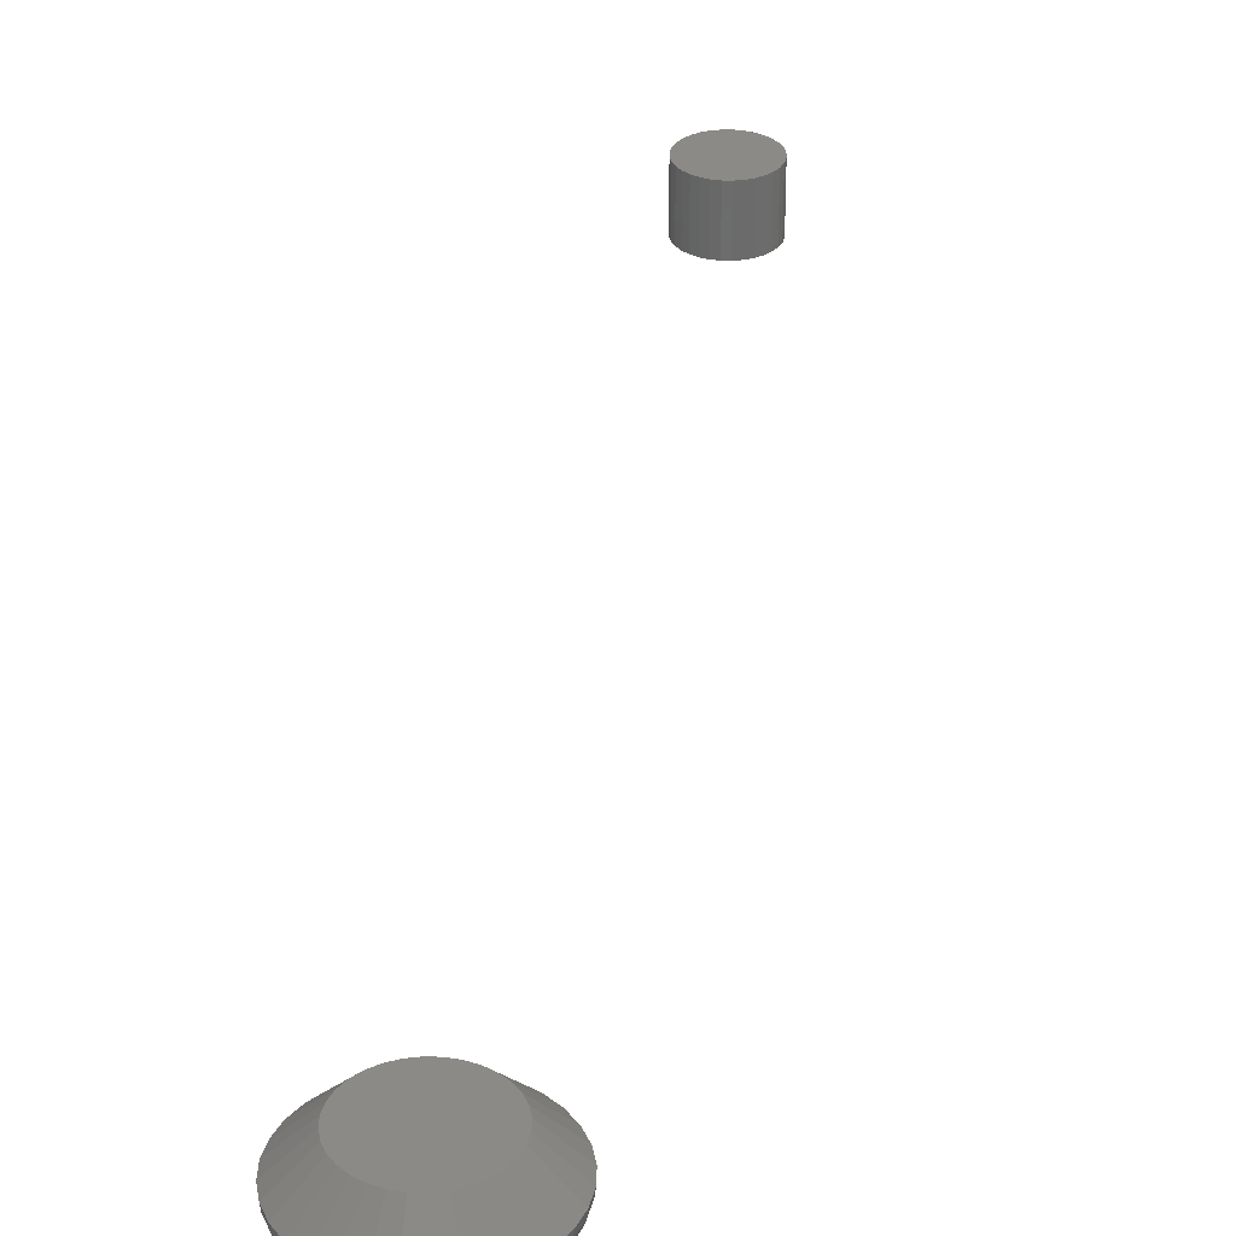
<metadata>
{"format":"stl","ext":"stl","renderer":"f3d","projection":"perspective","resolution":1024,"background":"white","views":[{"elev":32.1,"azim":29.8,"up":"+Y"}]}
</metadata>
<code>
# stl→obj: 384 verts, 760 faces
v 0.6476 -0.01562 -0.4129
v 0.6312 -0.01562 -0.4145
v 0.6495 -0.01562 -0.4145
v 0.6296 -0.01562 -0.4164
v 0.6511 -0.01562 -0.4164
v 0.6284 -0.01562 -0.4187
v 0.6523 -0.01562 -0.4187
v 0.6523 -0.01562 -0.4285
v 0.6296 -0.01562 -0.4308
v 0.6511 -0.01562 -0.4308
v 0.6312 -0.01562 -0.4327
v 0.6495 -0.01562 -0.4327
v 0.6332 -0.01562 -0.4343
v 0.6332 -0.01562 -0.4129
v 0.6453 -0.01562 -0.4117
v 0.6429 -0.01562 -0.4109
v 0.6404 -0.01562 -0.4107
v 0.6379 -0.01562 -0.4109
v 0.6354 -0.01562 -0.4117
v 0.6476 -0.01562 -0.4343
v 0.6354 -0.01562 -0.4355
v 0.6379 -0.01562 -0.4363
v 0.6404 -0.01562 -0.4365
v 0.6429 -0.01562 -0.4363
v 0.6453 -0.01562 -0.4355
v 0.653 -0.01562 -0.4211
v 0.6277 -0.01562 -0.4211
v 0.6533 -0.01562 -0.4236
v 0.6275 -0.01562 -0.4236
v 0.653 -0.01562 -0.4261
v 0.6277 -0.01562 -0.4261
v 0.6284 -0.01562 -0.4285
v 0.6533 4.285e-17 -0.4236
v 0.6607 -0.007812 -0.4196
v 0.6611 -0.007812 -0.4236
v 0.653 4.31e-17 -0.4211
v 0.6197 -0.007812 -0.4236
v 0.6277 4.029e-17 -0.4211
v 0.6275 3.998e-17 -0.4236
v 0.6201 -0.007812 -0.4196
v 0.6523 4.329e-17 -0.4187
v 0.6595 -0.007812 -0.4157
v 0.6511 4.34e-17 -0.4164
v 0.655 -0.007812 -0.4089
v 0.6576 -0.007812 -0.4121
v 0.6453 4.329e-17 -0.4117
v 0.6483 -0.007812 -0.4045
v 0.6519 -0.007812 -0.4064
v 0.6476 4.34e-17 -0.4129
v 0.6495 4.344e-17 -0.4145
v 0.6429 4.31e-17 -0.4109
v 0.6404 -0.007812 -0.4029
v 0.6444 -0.007812 -0.4033
v 0.6354 4.219e-17 -0.4117
v 0.6324 -0.007812 -0.4045
v 0.6363 -0.007812 -0.4033
v 0.6379 4.254e-17 -0.4109
v 0.6404 4.285e-17 -0.4107
v 0.6332 4.181e-17 -0.4129
v 0.6257 -0.007812 -0.4089
v 0.6289 -0.007812 -0.4064
v 0.6284 4.064e-17 -0.4187
v 0.6212 -0.007812 -0.4157
v 0.6231 -0.007812 -0.4121
v 0.6296 4.102e-17 -0.4164
v 0.6312 4.141e-17 -0.4145
v 0.6201 -0.007812 -0.4276
v 0.6277 3.973e-17 -0.4261
v 0.653 4.254e-17 -0.4261
v 0.6607 -0.007812 -0.4276
v 0.6284 3.954e-17 -0.4285
v 0.6212 -0.007812 -0.4315
v 0.6296 3.943e-17 -0.4308
v 0.6257 -0.007812 -0.4383
v 0.6231 -0.007812 -0.4351
v 0.6354 3.954e-17 -0.4355
v 0.6324 -0.007812 -0.4427
v 0.6289 -0.007812 -0.4408
v 0.6332 3.943e-17 -0.4343
v 0.6312 3.939e-17 -0.4327
v 0.6379 3.973e-17 -0.4363
v 0.6404 -0.007812 -0.4443
v 0.6363 -0.007812 -0.4439
v 0.6453 4.064e-17 -0.4355
v 0.6483 -0.007812 -0.4427
v 0.6444 -0.007812 -0.4439
v 0.6429 4.029e-17 -0.4363
v 0.6404 3.998e-17 -0.4365
v 0.6476 4.102e-17 -0.4343
v 0.655 -0.007812 -0.4383
v 0.6519 -0.007812 -0.4408
v 0.6523 4.219e-17 -0.4285
v 0.6595 -0.007812 -0.4315
v 0.6576 -0.007812 -0.4351
v 0.6511 4.181e-17 -0.4308
v 0.6495 4.141e-17 -0.4327
v 0.6259 -0.01547 -0.4236
v 0.6262 -0.01547 -0.4208
v 0.6245 -0.01503 -0.4236
v 0.6248 -0.01503 -0.4205
v 0.6231 -0.01431 -0.4236
v 0.6235 -0.01431 -0.4202
v 0.6219 -0.01334 -0.4236
v 0.6223 -0.01334 -0.42
v 0.621 -0.01215 -0.4236
v 0.6213 -0.01215 -0.4198
v 0.6202 -0.0108 -0.4236
v 0.6206 -0.0108 -0.4197
v 0.6198 -0.009337 -0.4236
v 0.6202 -0.009337 -0.4196
v 0.6545 -0.01547 -0.4208
v 0.6548 -0.01547 -0.4236
v 0.656 -0.01503 -0.4205
v 0.6563 -0.01503 -0.4236
v 0.6573 -0.01431 -0.4202
v 0.6576 -0.01431 -0.4236
v 0.6585 -0.01334 -0.42
v 0.6588 -0.01334 -0.4236
v 0.6594 -0.01215 -0.4198
v 0.6598 -0.01215 -0.4236
v 0.6601 -0.0108 -0.4197
v 0.6605 -0.0108 -0.4236
v 0.6606 -0.009337 -0.4196
v 0.661 -0.009337 -0.4236
v 0.6537 -0.01547 -0.4181
v 0.6551 -0.01503 -0.4175
v 0.6563 -0.01431 -0.417
v 0.6574 -0.01334 -0.4165
v 0.6583 -0.01215 -0.4162
v 0.659 -0.0108 -0.4159
v 0.6594 -0.009337 -0.4157
v 0.6524 -0.01547 -0.4156
v 0.6536 -0.01503 -0.4148
v 0.6547 -0.01431 -0.414
v 0.6557 -0.01334 -0.4134
v 0.6565 -0.01215 -0.4128
v 0.6571 -0.0108 -0.4124
v 0.6575 -0.009337 -0.4122
v 0.6506 -0.01547 -0.4134
v 0.6516 -0.01503 -0.4124
v 0.6526 -0.01431 -0.4114
v 0.6534 -0.01334 -0.4106
v 0.6541 -0.01215 -0.4099
v 0.6546 -0.0108 -0.4094
v 0.6549 -0.009337 -0.4091
v 0.6484 -0.01547 -0.4116
v 0.6492 -0.01503 -0.4104
v 0.65 -0.01431 -0.4093
v 0.6506 -0.01334 -0.4083
v 0.6512 -0.01215 -0.4075
v 0.6516 -0.0108 -0.4069
v 0.6518 -0.009337 -0.4065
v 0.6459 -0.01547 -0.4103
v 0.6465 -0.01503 -0.4089
v 0.647 -0.01431 -0.4077
v 0.6474 -0.01334 -0.4066
v 0.6478 -0.01215 -0.4057
v 0.6481 -0.0108 -0.405
v 0.6483 -0.009337 -0.4046
v 0.6432 -0.01547 -0.4094
v 0.6435 -0.01503 -0.408
v 0.6437 -0.01431 -0.4067
v 0.644 -0.01334 -0.4055
v 0.6442 -0.01215 -0.4046
v 0.6443 -0.0108 -0.4039
v 0.6444 -0.009337 -0.4034
v 0.6404 -0.01547 -0.4092
v 0.6404 -0.01503 -0.4077
v 0.6404 -0.01431 -0.4064
v 0.6404 -0.01334 -0.4052
v 0.6404 -0.01215 -0.4042
v 0.6404 -0.0108 -0.4035
v 0.6404 -0.009337 -0.403
v 0.6376 -0.01547 -0.4094
v 0.6373 -0.01503 -0.408
v 0.637 -0.01431 -0.4067
v 0.6368 -0.01334 -0.4055
v 0.6366 -0.01215 -0.4046
v 0.6365 -0.0108 -0.4039
v 0.6364 -0.009337 -0.4034
v 0.6349 -0.01547 -0.4103
v 0.6343 -0.01503 -0.4089
v 0.6338 -0.01431 -0.4077
v 0.6333 -0.01334 -0.4066
v 0.633 -0.01215 -0.4057
v 0.6327 -0.0108 -0.405
v 0.6325 -0.009337 -0.4046
v 0.6324 -0.01547 -0.4116
v 0.6315 -0.01503 -0.4104
v 0.6308 -0.01431 -0.4093
v 0.6301 -0.01334 -0.4083
v 0.6296 -0.01215 -0.4075
v 0.6292 -0.0108 -0.4069
v 0.6289 -0.009337 -0.4065
v 0.6302 -0.01547 -0.4134
v 0.6291 -0.01503 -0.4124
v 0.6282 -0.01431 -0.4114
v 0.6273 -0.01334 -0.4106
v 0.6267 -0.01215 -0.4099
v 0.6261 -0.0108 -0.4094
v 0.6258 -0.009337 -0.4091
v 0.6284 -0.01547 -0.4156
v 0.6272 -0.01503 -0.4148
v 0.626 -0.01431 -0.414
v 0.625 -0.01334 -0.4134
v 0.6242 -0.01215 -0.4128
v 0.6236 -0.0108 -0.4124
v 0.6233 -0.009337 -0.4122
v 0.627 -0.01547 -0.4181
v 0.6257 -0.01503 -0.4175
v 0.6244 -0.01431 -0.417
v 0.6233 -0.01334 -0.4165
v 0.6224 -0.01215 -0.4162
v 0.6218 -0.0108 -0.4159
v 0.6214 -0.009337 -0.4157
v 0.6545 -0.01547 -0.4264
v 0.656 -0.01503 -0.4267
v 0.6573 -0.01431 -0.427
v 0.6585 -0.01334 -0.4272
v 0.6594 -0.01215 -0.4274
v 0.6601 -0.0108 -0.4275
v 0.6606 -0.009337 -0.4276
v 0.6262 -0.01547 -0.4264
v 0.6248 -0.01503 -0.4267
v 0.6235 -0.01431 -0.427
v 0.6223 -0.01334 -0.4272
v 0.6213 -0.01215 -0.4274
v 0.6206 -0.0108 -0.4275
v 0.6202 -0.009337 -0.4276
v 0.627 -0.01547 -0.4291
v 0.6257 -0.01503 -0.4297
v 0.6244 -0.01431 -0.4302
v 0.6233 -0.01334 -0.4307
v 0.6224 -0.01215 -0.431
v 0.6218 -0.0108 -0.4313
v 0.6214 -0.009337 -0.4315
v 0.6284 -0.01547 -0.4316
v 0.6272 -0.01503 -0.4324
v 0.626 -0.01431 -0.4332
v 0.625 -0.01334 -0.4338
v 0.6242 -0.01215 -0.4344
v 0.6236 -0.0108 -0.4348
v 0.6233 -0.009337 -0.435
v 0.6302 -0.01547 -0.4338
v 0.6291 -0.01503 -0.4348
v 0.6282 -0.01431 -0.4358
v 0.6273 -0.01334 -0.4366
v 0.6267 -0.01215 -0.4373
v 0.6261 -0.0108 -0.4378
v 0.6258 -0.009337 -0.4381
v 0.6324 -0.01547 -0.4356
v 0.6315 -0.01503 -0.4368
v 0.6308 -0.01431 -0.4379
v 0.6301 -0.01334 -0.4389
v 0.6296 -0.01215 -0.4397
v 0.6292 -0.0108 -0.4403
v 0.6289 -0.009337 -0.4407
v 0.6349 -0.01547 -0.4369
v 0.6343 -0.01503 -0.4383
v 0.6338 -0.01431 -0.4395
v 0.6333 -0.01334 -0.4406
v 0.633 -0.01215 -0.4415
v 0.6327 -0.0108 -0.4422
v 0.6325 -0.009337 -0.4426
v 0.6376 -0.01547 -0.4378
v 0.6373 -0.01503 -0.4392
v 0.637 -0.01431 -0.4405
v 0.6368 -0.01334 -0.4417
v 0.6366 -0.01215 -0.4426
v 0.6365 -0.0108 -0.4433
v 0.6364 -0.009337 -0.4438
v 0.6404 -0.01547 -0.438
v 0.6404 -0.01503 -0.4395
v 0.6404 -0.01431 -0.4409
v 0.6404 -0.01334 -0.442
v 0.6404 -0.01215 -0.443
v 0.6404 -0.0108 -0.4437
v 0.6404 -0.009337 -0.4442
v 0.6432 -0.01547 -0.4378
v 0.6435 -0.01503 -0.4392
v 0.6437 -0.01431 -0.4405
v 0.644 -0.01334 -0.4417
v 0.6442 -0.01215 -0.4426
v 0.6443 -0.0108 -0.4433
v 0.6444 -0.009337 -0.4438
v 0.6459 -0.01547 -0.4369
v 0.6465 -0.01503 -0.4383
v 0.647 -0.01431 -0.4395
v 0.6474 -0.01334 -0.4406
v 0.6478 -0.01215 -0.4415
v 0.6481 -0.0108 -0.4422
v 0.6483 -0.009337 -0.4426
v 0.6484 -0.01547 -0.4356
v 0.6492 -0.01503 -0.4368
v 0.65 -0.01431 -0.4379
v 0.6506 -0.01334 -0.4389
v 0.6512 -0.01215 -0.4397
v 0.6516 -0.0108 -0.4403
v 0.6518 -0.009337 -0.4407
v 0.6506 -0.01547 -0.4338
v 0.6516 -0.01503 -0.4348
v 0.6526 -0.01431 -0.4358
v 0.6534 -0.01334 -0.4366
v 0.6541 -0.01215 -0.4373
v 0.6546 -0.0108 -0.4378
v 0.6549 -0.009337 -0.4381
v 0.6524 -0.01547 -0.4316
v 0.6536 -0.01503 -0.4324
v 0.6547 -0.01431 -0.4332
v 0.6557 -0.01334 -0.4338
v 0.6565 -0.01215 -0.4344
v 0.6571 -0.0108 -0.4348
v 0.6575 -0.009337 -0.435
v 0.6537 -0.01547 -0.4291
v 0.6551 -0.01503 -0.4297
v 0.6563 -0.01431 -0.4302
v 0.6574 -0.01334 -0.4307
v 0.6583 -0.01215 -0.431
v 0.659 -0.0108 -0.4313
v 0.6594 -0.009337 -0.4315
v 0.5355 -0.01562 -0.6717
v 0.5345 -0.01562 -0.6735
v 0.5527 -0.01562 -0.6717
v 0.5537 -0.01562 -0.6735
v 0.5537 -0.01562 -0.6814
v 0.5355 -0.01562 -0.6832
v 0.5527 -0.01562 -0.6832
v 0.5368 -0.01562 -0.6848
v 0.5514 -0.01562 -0.6848
v 0.5383 -0.01562 -0.6861
v 0.5401 -0.01562 -0.687
v 0.5514 -0.01562 -0.6701
v 0.5498 -0.01562 -0.6689
v 0.548 -0.01562 -0.6679
v 0.5461 -0.01562 -0.6673
v 0.5441 -0.01562 -0.6671
v 0.5421 -0.01562 -0.6673
v 0.5401 -0.01562 -0.6679
v 0.5383 -0.01562 -0.6689
v 0.5368 -0.01562 -0.6701
v 0.5498 -0.01562 -0.6861
v 0.5421 -0.01562 -0.6876
v 0.5441 -0.01562 -0.6878
v 0.5461 -0.01562 -0.6876
v 0.548 -0.01562 -0.687
v 0.5542 -0.01562 -0.6754
v 0.5339 -0.01562 -0.6754
v 0.5544 -0.01562 -0.6775
v 0.5337 -0.01562 -0.6775
v 0.5542 -0.01562 -0.6795
v 0.5339 -0.01562 -0.6795
v 0.5345 -0.01562 -0.6814
v 0.5527 1.374e-17 -0.6717
v 0.5345 1.152e-17 -0.6735
v 0.5355 1.183e-17 -0.6717
v 0.5537 1.365e-17 -0.6735
v 0.5527 1.246e-17 -0.6832
v 0.5355 1.055e-17 -0.6832
v 0.5537 1.277e-17 -0.6814
v 0.5368 1.052e-17 -0.6848
v 0.5514 1.214e-17 -0.6848
v 0.5383 1.055e-17 -0.6861
v 0.5401 1.064e-17 -0.687
v 0.5514 1.377e-17 -0.6701
v 0.5368 1.214e-17 -0.6701
v 0.5383 1.246e-17 -0.6689
v 0.5401 1.277e-17 -0.6679
v 0.5421 1.305e-17 -0.6673
v 0.5441 1.329e-17 -0.6671
v 0.5461 1.35e-17 -0.6673
v 0.548 1.365e-17 -0.6679
v 0.5498 1.374e-17 -0.6689
v 0.5498 1.183e-17 -0.6861
v 0.548 1.152e-17 -0.687
v 0.5461 1.124e-17 -0.6876
v 0.5441 1.099e-17 -0.6878
v 0.5421 1.079e-17 -0.6876
v 0.5345 1.064e-17 -0.6814
v 0.5339 1.079e-17 -0.6795
v 0.5542 1.305e-17 -0.6795
v 0.5337 1.099e-17 -0.6775
v 0.5544 1.329e-17 -0.6775
v 0.5339 1.124e-17 -0.6754
v 0.5542 1.35e-17 -0.6754
f 1 2 3
f 2 4 3
f 3 4 5
f 5 4 6
f 5 6 7
f 8 9 10
f 10 9 11
f 10 11 12
f 11 13 12
f 14 2 1
f 14 1 15
f 14 15 16
f 14 16 17
f 14 17 18
f 14 18 19
f 20 12 13
f 20 13 21
f 20 21 22
f 20 22 23
f 20 23 24
f 20 24 25
f 7 6 26
f 26 6 27
f 26 27 28
f 28 27 29
f 28 29 30
f 30 29 31
f 30 31 8
f 8 31 32
f 8 32 9
f 33 34 35
f 33 36 34
f 37 38 39
f 37 40 38
f 41 42 34
f 41 34 36
f 43 44 45
f 45 42 43
f 43 42 41
f 46 47 48
f 46 48 49
f 48 50 49
f 51 52 53
f 53 47 51
f 51 47 46
f 54 55 56
f 54 56 57
f 56 58 57
f 59 60 61
f 61 55 59
f 59 55 54
f 62 63 64
f 62 64 65
f 64 66 65
f 40 63 38
f 38 63 62
f 44 43 50
f 50 48 44
f 52 51 58
f 58 56 52
f 60 59 66
f 66 64 60
f 39 67 37
f 39 68 67
f 35 69 33
f 35 70 69
f 71 72 67
f 71 67 68
f 73 74 75
f 75 72 73
f 73 72 71
f 76 77 78
f 76 78 79
f 78 80 79
f 81 82 83
f 83 77 81
f 81 77 76
f 84 85 86
f 84 86 87
f 86 88 87
f 89 90 91
f 91 85 89
f 89 85 84
f 92 93 94
f 92 94 95
f 94 96 95
f 70 93 69
f 69 93 92
f 74 73 80
f 80 78 74
f 82 81 88
f 88 86 82
f 90 89 96
f 96 94 90
f 29 27 97
f 97 27 98
f 97 98 99
f 99 98 100
f 99 100 101
f 101 100 102
f 101 102 103
f 103 102 104
f 103 104 105
f 105 104 106
f 105 106 107
f 107 106 108
f 107 108 109
f 109 108 110
f 109 110 37
f 37 110 40
f 26 28 111
f 111 28 112
f 111 112 113
f 113 112 114
f 113 114 115
f 115 114 116
f 115 116 117
f 117 116 118
f 117 118 119
f 119 118 120
f 119 120 121
f 121 120 122
f 121 122 123
f 123 122 124
f 123 124 34
f 34 124 35
f 7 26 125
f 125 26 111
f 125 111 126
f 126 111 113
f 126 113 127
f 127 113 115
f 127 115 128
f 128 115 117
f 128 117 129
f 129 117 119
f 129 119 130
f 130 119 121
f 130 121 131
f 131 121 123
f 131 123 42
f 42 123 34
f 5 7 132
f 132 7 125
f 132 125 133
f 133 125 126
f 133 126 134
f 134 126 127
f 134 127 135
f 135 127 128
f 135 128 136
f 136 128 129
f 136 129 137
f 137 129 130
f 137 130 138
f 138 130 131
f 138 131 45
f 45 131 42
f 3 5 139
f 139 5 132
f 139 132 140
f 140 132 133
f 140 133 141
f 141 133 134
f 141 134 142
f 142 134 135
f 142 135 143
f 143 135 136
f 143 136 144
f 144 136 137
f 144 137 145
f 145 137 138
f 145 138 44
f 44 138 45
f 1 3 146
f 146 3 139
f 146 139 147
f 147 139 140
f 147 140 148
f 148 140 141
f 148 141 149
f 149 141 142
f 149 142 150
f 150 142 143
f 150 143 151
f 151 143 144
f 151 144 152
f 152 144 145
f 152 145 48
f 48 145 44
f 15 1 153
f 153 1 146
f 153 146 154
f 154 146 147
f 154 147 155
f 155 147 148
f 155 148 156
f 156 148 149
f 156 149 157
f 157 149 150
f 157 150 158
f 158 150 151
f 158 151 159
f 159 151 152
f 159 152 47
f 47 152 48
f 16 15 160
f 160 15 153
f 160 153 161
f 161 153 154
f 161 154 162
f 162 154 155
f 162 155 163
f 163 155 156
f 163 156 164
f 164 156 157
f 164 157 165
f 165 157 158
f 165 158 166
f 166 158 159
f 166 159 53
f 53 159 47
f 17 16 167
f 167 16 160
f 167 160 168
f 168 160 161
f 168 161 169
f 169 161 162
f 169 162 170
f 170 162 163
f 170 163 171
f 171 163 164
f 171 164 172
f 172 164 165
f 172 165 173
f 173 165 166
f 173 166 52
f 52 166 53
f 18 17 174
f 174 17 167
f 174 167 175
f 175 167 168
f 175 168 176
f 176 168 169
f 176 169 177
f 177 169 170
f 177 170 178
f 178 170 171
f 178 171 179
f 179 171 172
f 179 172 180
f 180 172 173
f 180 173 56
f 56 173 52
f 19 18 181
f 181 18 174
f 181 174 182
f 182 174 175
f 182 175 183
f 183 175 176
f 183 176 184
f 184 176 177
f 184 177 185
f 185 177 178
f 185 178 186
f 186 178 179
f 186 179 187
f 187 179 180
f 187 180 55
f 55 180 56
f 14 19 188
f 188 19 181
f 188 181 189
f 189 181 182
f 189 182 190
f 190 182 183
f 190 183 191
f 191 183 184
f 191 184 192
f 192 184 185
f 192 185 193
f 193 185 186
f 193 186 194
f 194 186 187
f 194 187 61
f 61 187 55
f 2 14 195
f 195 14 188
f 195 188 196
f 196 188 189
f 196 189 197
f 197 189 190
f 197 190 198
f 198 190 191
f 198 191 199
f 199 191 192
f 199 192 200
f 200 192 193
f 200 193 201
f 201 193 194
f 201 194 60
f 60 194 61
f 4 2 202
f 202 2 195
f 202 195 203
f 203 195 196
f 203 196 204
f 204 196 197
f 204 197 205
f 205 197 198
f 205 198 206
f 206 198 199
f 206 199 207
f 207 199 200
f 207 200 208
f 208 200 201
f 208 201 64
f 64 201 60
f 6 4 209
f 209 4 202
f 209 202 210
f 210 202 203
f 210 203 211
f 211 203 204
f 211 204 212
f 212 204 205
f 212 205 213
f 213 205 206
f 213 206 214
f 214 206 207
f 214 207 215
f 215 207 208
f 215 208 63
f 63 208 64
f 27 6 98
f 98 6 209
f 98 209 100
f 100 209 210
f 100 210 102
f 102 210 211
f 102 211 104
f 104 211 212
f 104 212 106
f 106 212 213
f 106 213 108
f 108 213 214
f 108 214 110
f 110 214 215
f 110 215 40
f 40 215 63
f 28 30 112
f 112 30 216
f 112 216 114
f 114 216 217
f 114 217 116
f 116 217 218
f 116 218 118
f 118 218 219
f 118 219 120
f 120 219 220
f 120 220 122
f 122 220 221
f 122 221 124
f 124 221 222
f 124 222 35
f 35 222 70
f 31 29 223
f 223 29 97
f 223 97 224
f 224 97 99
f 224 99 225
f 225 99 101
f 225 101 226
f 226 101 103
f 226 103 227
f 227 103 105
f 227 105 228
f 228 105 107
f 228 107 229
f 229 107 109
f 229 109 67
f 67 109 37
f 32 31 230
f 230 31 223
f 230 223 231
f 231 223 224
f 231 224 232
f 232 224 225
f 232 225 233
f 233 225 226
f 233 226 234
f 234 226 227
f 234 227 235
f 235 227 228
f 235 228 236
f 236 228 229
f 236 229 72
f 72 229 67
f 9 32 237
f 237 32 230
f 237 230 238
f 238 230 231
f 238 231 239
f 239 231 232
f 239 232 240
f 240 232 233
f 240 233 241
f 241 233 234
f 241 234 242
f 242 234 235
f 242 235 243
f 243 235 236
f 243 236 75
f 75 236 72
f 11 9 244
f 244 9 237
f 244 237 245
f 245 237 238
f 245 238 246
f 246 238 239
f 246 239 247
f 247 239 240
f 247 240 248
f 248 240 241
f 248 241 249
f 249 241 242
f 249 242 250
f 250 242 243
f 250 243 74
f 74 243 75
f 13 11 251
f 251 11 244
f 251 244 252
f 252 244 245
f 252 245 253
f 253 245 246
f 253 246 254
f 254 246 247
f 254 247 255
f 255 247 248
f 255 248 256
f 256 248 249
f 256 249 257
f 257 249 250
f 257 250 78
f 78 250 74
f 21 13 258
f 258 13 251
f 258 251 259
f 259 251 252
f 259 252 260
f 260 252 253
f 260 253 261
f 261 253 254
f 261 254 262
f 262 254 255
f 262 255 263
f 263 255 256
f 263 256 264
f 264 256 257
f 264 257 77
f 77 257 78
f 22 21 265
f 265 21 258
f 265 258 266
f 266 258 259
f 266 259 267
f 267 259 260
f 267 260 268
f 268 260 261
f 268 261 269
f 269 261 262
f 269 262 270
f 270 262 263
f 270 263 271
f 271 263 264
f 271 264 83
f 83 264 77
f 23 22 272
f 272 22 265
f 272 265 273
f 273 265 266
f 273 266 274
f 274 266 267
f 274 267 275
f 275 267 268
f 275 268 276
f 276 268 269
f 276 269 277
f 277 269 270
f 277 270 278
f 278 270 271
f 278 271 82
f 82 271 83
f 24 23 279
f 279 23 272
f 279 272 280
f 280 272 273
f 280 273 281
f 281 273 274
f 281 274 282
f 282 274 275
f 282 275 283
f 283 275 276
f 283 276 284
f 284 276 277
f 284 277 285
f 285 277 278
f 285 278 86
f 86 278 82
f 25 24 286
f 286 24 279
f 286 279 287
f 287 279 280
f 287 280 288
f 288 280 281
f 288 281 289
f 289 281 282
f 289 282 290
f 290 282 283
f 290 283 291
f 291 283 284
f 291 284 292
f 292 284 285
f 292 285 85
f 85 285 86
f 20 25 293
f 293 25 286
f 293 286 294
f 294 286 287
f 294 287 295
f 295 287 288
f 295 288 296
f 296 288 289
f 296 289 297
f 297 289 290
f 297 290 298
f 298 290 291
f 298 291 299
f 299 291 292
f 299 292 91
f 91 292 85
f 12 20 300
f 300 20 293
f 300 293 301
f 301 293 294
f 301 294 302
f 302 294 295
f 302 295 303
f 303 295 296
f 303 296 304
f 304 296 297
f 304 297 305
f 305 297 298
f 305 298 306
f 306 298 299
f 306 299 90
f 90 299 91
f 10 12 307
f 307 12 300
f 307 300 308
f 308 300 301
f 308 301 309
f 309 301 302
f 309 302 310
f 310 302 303
f 310 303 311
f 311 303 304
f 311 304 312
f 312 304 305
f 312 305 313
f 313 305 306
f 313 306 94
f 94 306 90
f 8 10 314
f 314 10 307
f 314 307 315
f 315 307 308
f 315 308 316
f 316 308 309
f 316 309 317
f 317 309 310
f 317 310 318
f 318 310 311
f 318 311 319
f 319 311 312
f 319 312 320
f 320 312 313
f 320 313 93
f 93 313 94
f 30 8 216
f 216 8 314
f 216 314 217
f 217 314 315
f 217 315 218
f 218 315 316
f 218 316 219
f 219 316 317
f 219 317 220
f 220 317 318
f 220 318 221
f 221 318 319
f 221 319 222
f 222 319 320
f 222 320 70
f 70 320 93
f 50 66 49
f 50 65 66
f 43 65 50
f 62 65 43
f 41 62 43
f 95 73 92
f 80 73 95
f 96 80 95
f 96 79 80
f 59 54 57
f 59 57 58
f 59 58 51
f 59 51 46
f 59 46 49
f 59 49 66
f 89 84 87
f 89 87 88
f 89 88 81
f 89 81 76
f 89 76 79
f 89 79 96
f 73 71 92
f 92 71 68
f 92 68 69
f 69 68 39
f 69 39 33
f 33 39 38
f 33 38 36
f 36 38 62
f 36 62 41
f 321 322 323
f 323 322 324
f 325 326 327
f 326 328 327
f 327 328 329
f 328 330 329
f 329 330 331
f 332 333 334
f 332 334 335
f 332 335 336
f 332 336 337
f 332 337 338
f 332 338 339
f 332 339 340
f 332 340 321
f 332 321 323
f 341 329 331
f 341 331 342
f 341 342 343
f 341 343 344
f 341 344 345
f 324 322 346
f 346 322 347
f 346 347 348
f 348 347 349
f 348 349 350
f 350 349 351
f 350 351 325
f 325 351 352
f 325 352 326
f 353 354 355
f 356 354 353
f 357 358 359
f 357 360 358
f 361 360 357
f 361 362 360
f 363 362 361
f 364 353 355
f 364 355 365
f 364 365 366
f 364 366 367
f 364 367 368
f 364 368 369
f 364 369 370
f 364 370 371
f 364 371 372
f 373 374 375
f 373 375 376
f 373 376 377
f 373 377 363
f 373 363 361
f 358 378 359
f 359 378 379
f 359 379 380
f 380 379 381
f 380 381 382
f 382 381 383
f 382 383 384
f 384 383 354
f 384 354 356
f 382 348 380
f 380 348 350
f 380 350 359
f 359 350 325
f 359 325 357
f 357 325 327
f 357 327 361
f 361 327 329
f 361 329 373
f 373 329 341
f 373 341 374
f 374 341 345
f 374 345 375
f 375 345 344
f 375 344 376
f 376 344 343
f 376 343 377
f 377 343 342
f 377 342 363
f 363 342 331
f 363 331 362
f 362 331 330
f 362 330 360
f 360 330 328
f 360 328 358
f 358 328 326
f 358 326 378
f 378 326 352
f 378 352 379
f 379 352 351
f 379 351 381
f 381 351 349
f 381 349 383
f 383 349 347
f 383 347 354
f 354 347 322
f 354 322 355
f 355 322 321
f 355 321 365
f 365 321 340
f 365 340 366
f 366 340 339
f 366 339 367
f 367 339 338
f 367 338 368
f 368 338 337
f 368 337 369
f 369 337 336
f 369 336 370
f 370 336 335
f 370 335 371
f 371 335 334
f 371 334 372
f 372 334 333
f 372 333 364
f 364 333 332
f 364 332 353
f 353 332 323
f 353 323 356
f 356 323 324
f 356 324 384
f 384 324 346
f 384 346 382
f 382 346 348

</code>
